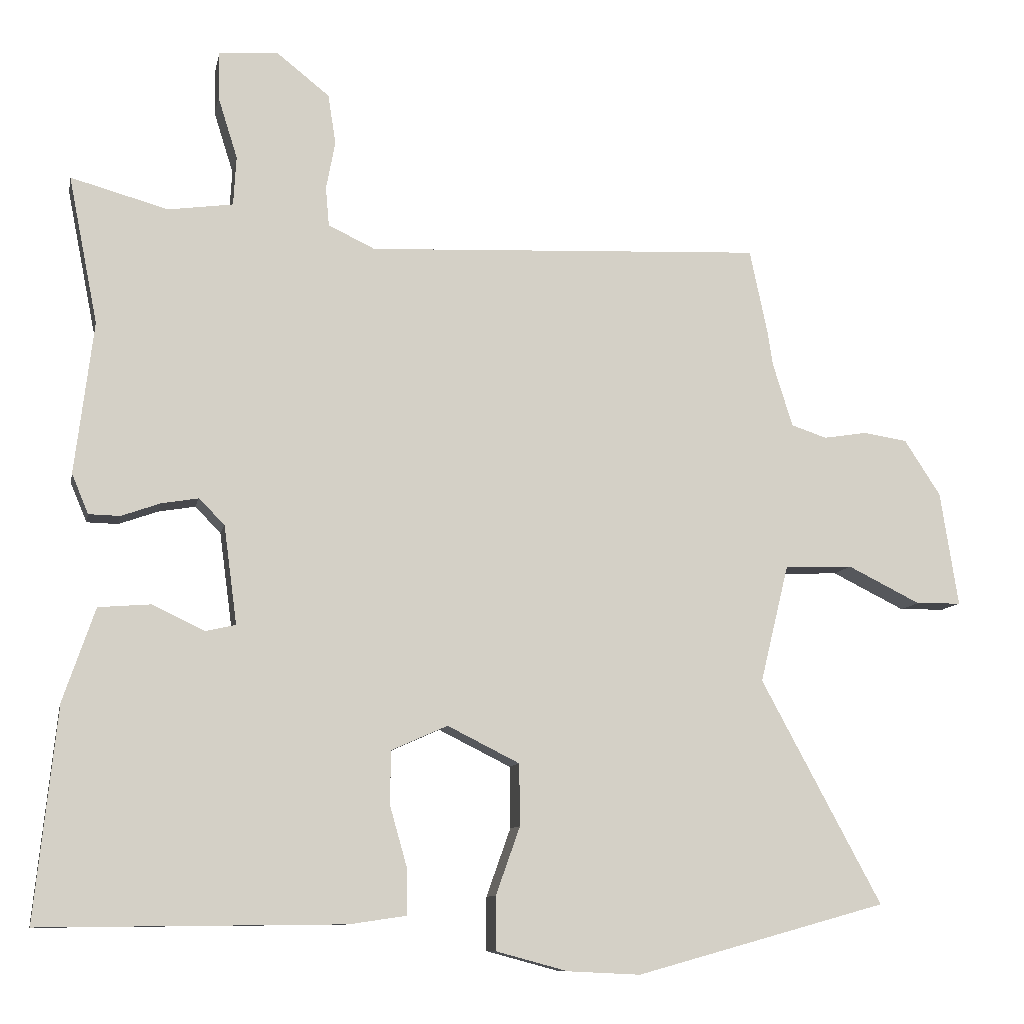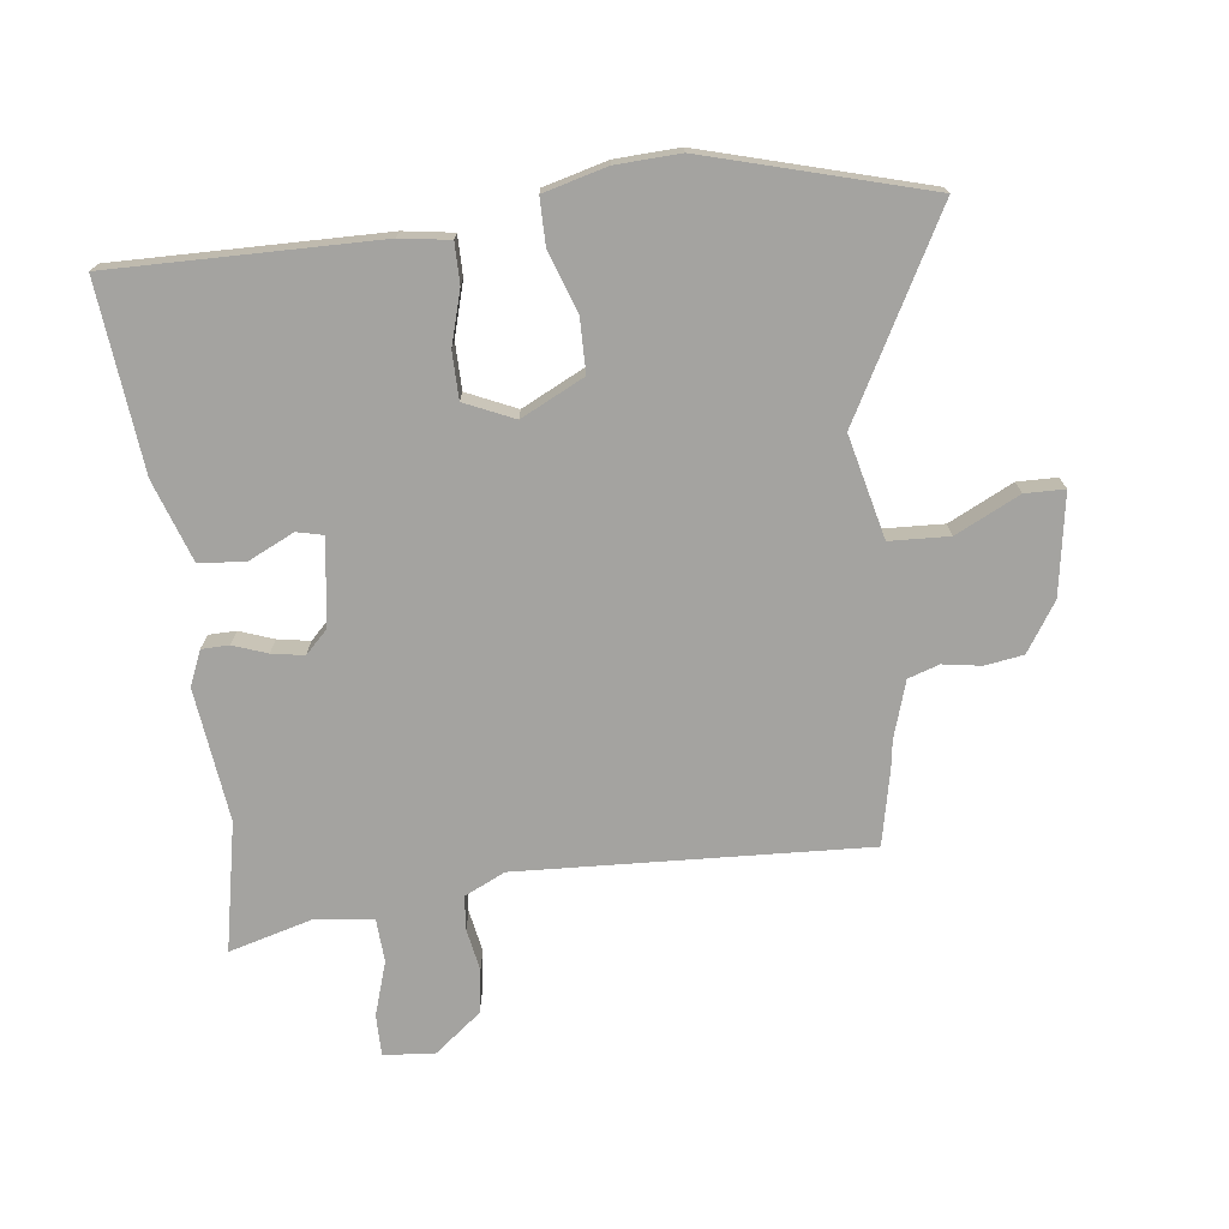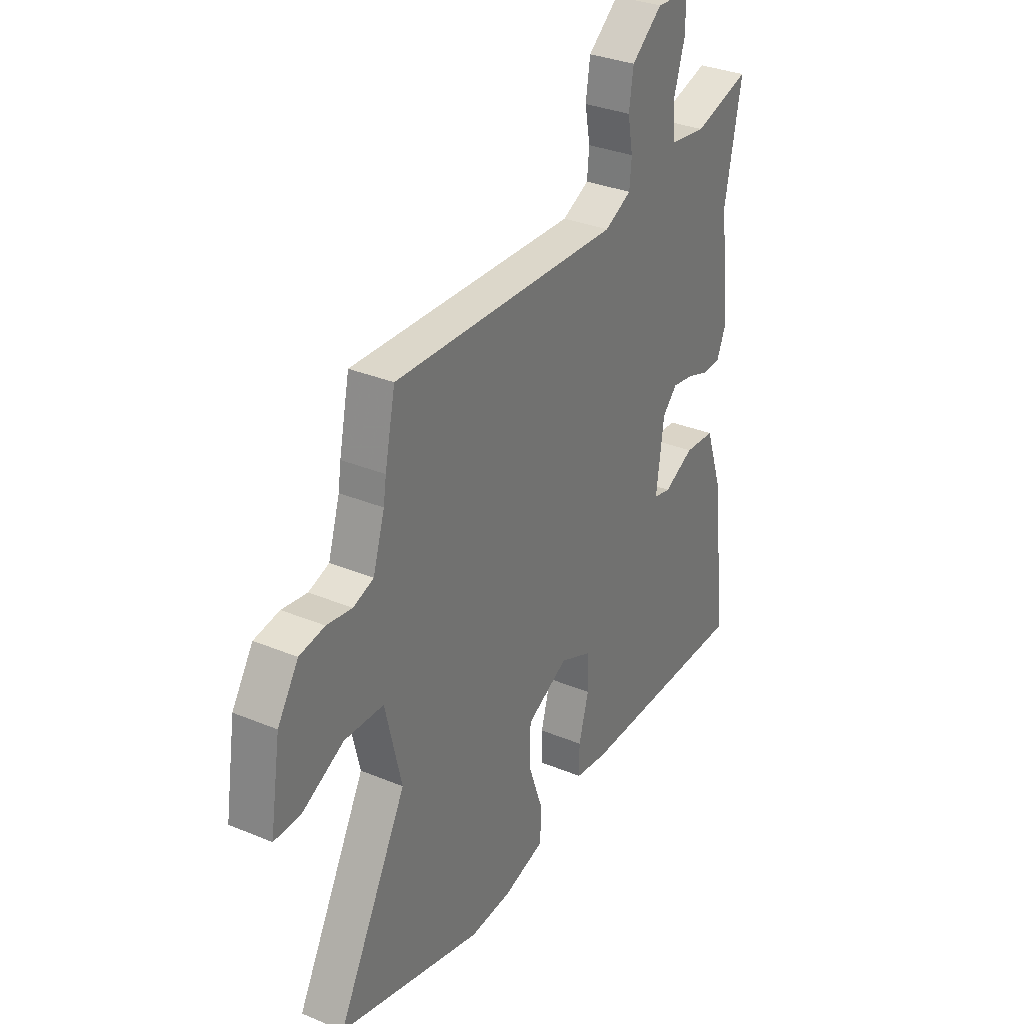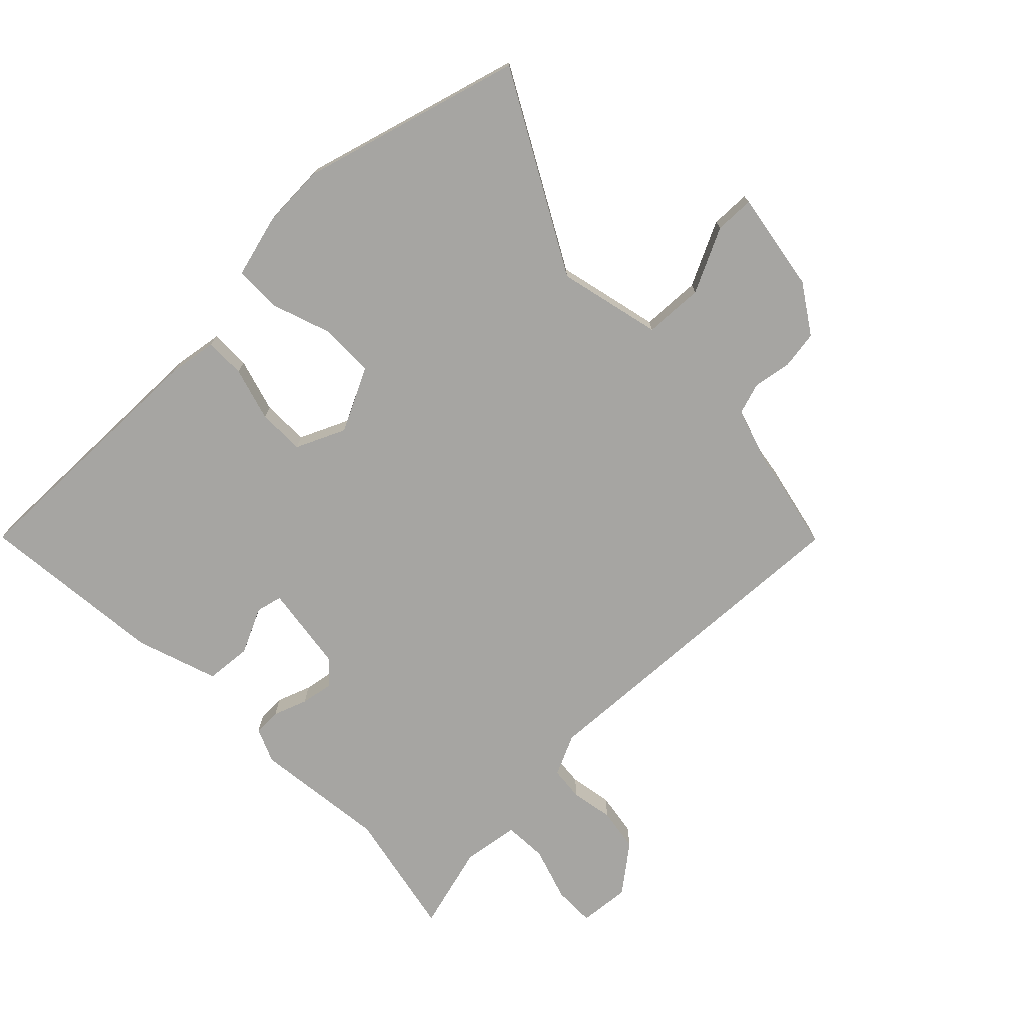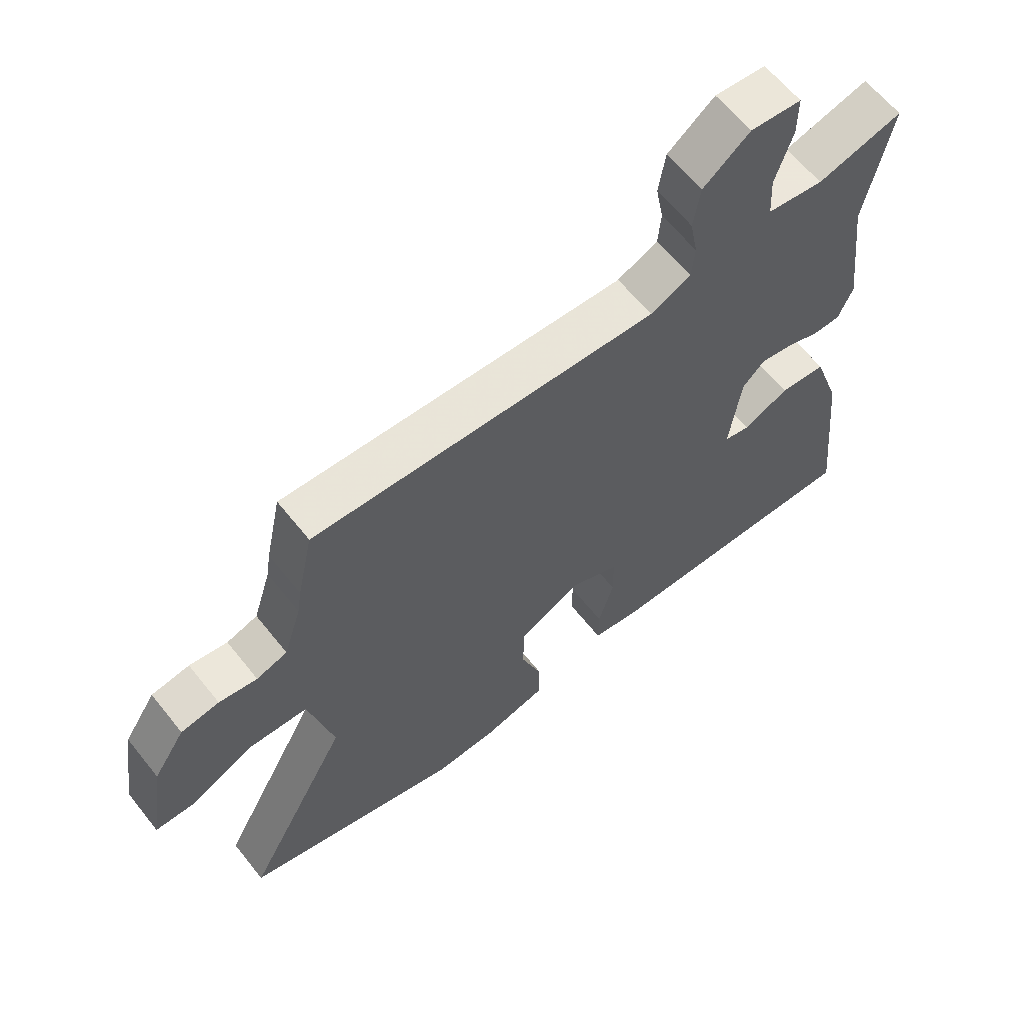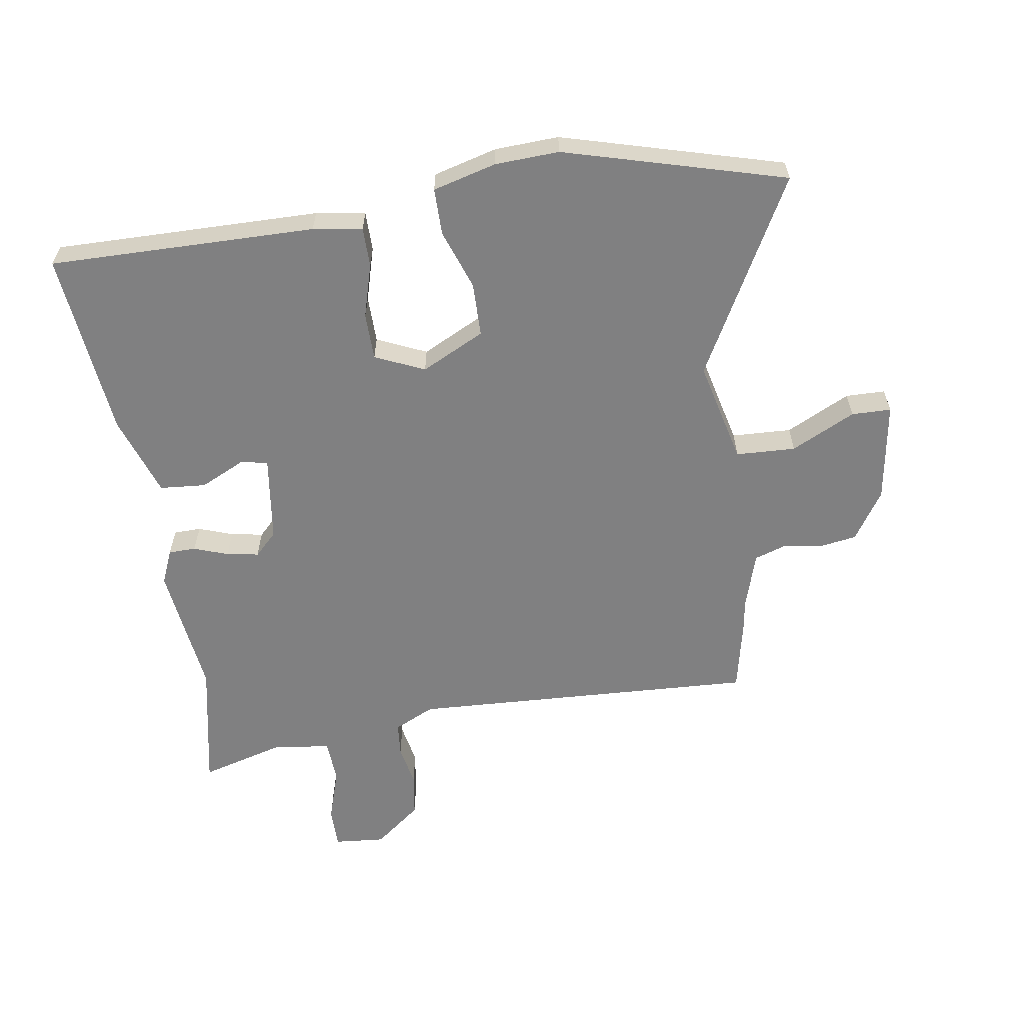
<metadata>
{"format":"obj","ext":"obj","renderer":"f3d","projection":"perspective","resolution":1024,"background":"white","views":[{"elev":-9.8,"azim":168.6,"up":"+Z"},{"elev":-72.8,"azim":-173.2,"up":"+Y"},{"elev":32.4,"azim":-59.9,"up":"+Z"},{"elev":-73.8,"azim":-136.0,"up":"+Y"},{"elev":62.4,"azim":-38.5,"up":"+Z"},{"elev":-60.1,"azim":-171.3,"up":"+Y"}]}
</metadata>
<code>
v -0.522 0.07 0.396
v -0.496 0.07 0.519
v 0.075 0.07 0.493
v 0.142 0.07 0.525
v 0.147 0.07 0.581
v 0.134 0.07 0.65
v 0.145 0.07 0.722
v 0.222 0.07 0.783
v 0.306 0.07 0.776
v 0.306 0.07 0.708
v 0.278 0.07 0.619
v 0.282 0.07 0.548
v 0.375 0.07 0.535
v 0.515 0.07 0.574
v 0.473 0.07 0.362
v 0.5 0.07 0.143
v 0.476 0.07 0.086
v 0.431 0.07 0.085
v 0.375 0.07 0.105
v 0.322 0.07 0.114
v 0.285 0.07 0.077
v 0.266 0.07 -0.065
v 0.309 0.07 -0.075
v 0.384 0.07 -0.039
v 0.46 0.07 -0.045
v 0.506 0.07 -0.179
v 0.538 0.07 -0.486
v 0.101 0.07 -0.481
v 0.02 0.07 -0.469
v 0.02 0.07 -0.403
v 0.045 0.07 -0.315
v 0.044 0.07 -0.238
v -0.037 0.07 -0.202
v -0.141 0.07 -0.254
v -0.142 0.07 -0.343
v -0.107 0.07 -0.441
v -0.107 0.07 -0.518
v -0.211 0.07 -0.546
v -0.316 0.07 -0.551
v -0.678 0.07 -0.451
v -0.504 0.07 -0.128
v -0.545 0.07 0.041
v -0.643 0.07 0.045
v -0.748 0.07 -0.007
v -0.813 0.07 -0.006
v -0.787 0.07 0.159
v -0.735 0.07 0.239
v -0.672 0.07 0.249
v -0.609 0.07 0.239
v -0.558 0.07 0.256
v -0.529 0.07 0.349
v -0.522 0 0.396
v -0.496 0 0.519
v 0.075 0 0.493
v 0.142 0 0.525
v 0.147 0 0.581
v 0.134 0 0.65
v 0.145 0 0.722
v 0.222 0 0.783
v 0.306 0 0.776
v 0.306 0 0.708
v 0.278 0 0.619
v 0.282 0 0.548
v 0.375 0 0.535
v 0.515 0 0.574
v 0.473 0 0.362
v 0.5 0 0.143
v 0.476 0 0.086
v 0.431 0 0.085
v 0.375 0 0.105
v 0.322 0 0.114
v 0.285 0 0.077
v 0.266 0 -0.065
v 0.309 0 -0.075
v 0.384 0 -0.039
v 0.46 0 -0.045
v 0.506 0 -0.179
v 0.538 0 -0.486
v 0.101 0 -0.481
v 0.02 0 -0.469
v 0.02 0 -0.403
v 0.045 0 -0.315
v 0.044 0 -0.238
v -0.037 0 -0.202
v -0.141 0 -0.254
v -0.142 0 -0.343
v -0.107 0 -0.441
v -0.107 0 -0.518
v -0.211 0 -0.546
v -0.316 0 -0.551
v -0.678 0 -0.451
v -0.504 0 -0.128
v -0.545 0 0.041
v -0.643 0 0.045
v -0.748 0 -0.007
v -0.813 0 -0.006
v -0.787 0 0.159
v -0.735 0 0.239
v -0.672 0 0.249
v -0.609 0 0.239
v -0.558 0 0.256
v -0.529 0 0.349
f 47 48 49
f 46 47 49
f 45 46 49
f 44 45 49
f 43 44 49
f 42 43 49 50
f 41 42 50 51
f 39 40 41
f 38 39 41
f 37 38 41
f 36 37 41
f 35 36 41
f 51 1 2
f 41 51 2
f 35 41 2
f 34 35 2
f 29 30 31
f 28 29 31
f 27 28 31
f 26 27 31
f 25 26 31
f 24 25 31
f 23 24 31
f 22 23 31 32
f 21 22 32 33
f 17 18 19
f 16 17 19
f 15 16 19
f 15 19 20
f 14 15 20
f 13 14 20
f 21 33 34
f 20 21 34
f 13 20 34
f 12 13 34
f 9 10 11
f 8 9 11
f 7 8 11
f 6 7 11
f 5 6 11
f 34 2 3
f 34 3 4
f 12 34 4
f 4 5 11 12
f 100 99 98
f 100 98 97
f 100 97 96
f 100 96 95
f 100 95 94
f 101 100 94 93
f 102 101 93 92
f 92 91 90
f 92 90 89
f 92 89 88
f 92 88 87
f 92 87 86
f 53 52 102
f 53 102 92
f 53 92 86
f 53 86 85
f 82 81 80
f 82 80 79
f 82 79 78
f 82 78 77
f 82 77 76
f 82 76 75
f 82 75 74
f 83 82 74 73
f 84 83 73 72
f 70 69 68
f 70 68 67
f 70 67 66
f 71 70 66
f 71 66 65
f 71 65 64
f 85 84 72
f 85 72 71
f 85 71 64
f 85 64 63
f 62 61 60
f 62 60 59
f 62 59 58
f 62 58 57
f 62 57 56
f 54 53 85
f 55 54 85
f 55 85 63
f 63 62 56 55
f 1 52 53 2
f 2 53 54 3
f 3 54 55 4
f 4 55 56 5
f 5 56 57 6
f 6 57 58 7
f 7 58 59 8
f 8 59 60 9
f 9 60 61 10
f 10 61 62 11
f 11 62 63 12
f 12 63 64 13
f 13 64 65 14
f 14 65 66 15
f 15 66 67 16
f 16 67 68 17
f 17 68 69 18
f 18 69 70 19
f 19 70 71 20
f 20 71 72 21
f 21 72 73 22
f 22 73 74 23
f 23 74 75 24
f 24 75 76 25
f 25 76 77 26
f 26 77 78 27
f 27 78 79 28
f 28 79 80 29
f 29 80 81 30
f 30 81 82 31
f 31 82 83 32
f 32 83 84 33
f 33 84 85 34
f 34 85 86 35
f 35 86 87 36
f 36 87 88 37
f 37 88 89 38
f 38 89 90 39
f 39 90 91 40
f 40 91 92 41
f 41 92 93 42
f 42 93 94 43
f 43 94 95 44
f 44 95 96 45
f 45 96 97 46
f 46 97 98 47
f 47 98 99 48
f 48 99 100 49
f 49 100 101 50
f 50 101 102 51
f 51 102 52 1

</code>
